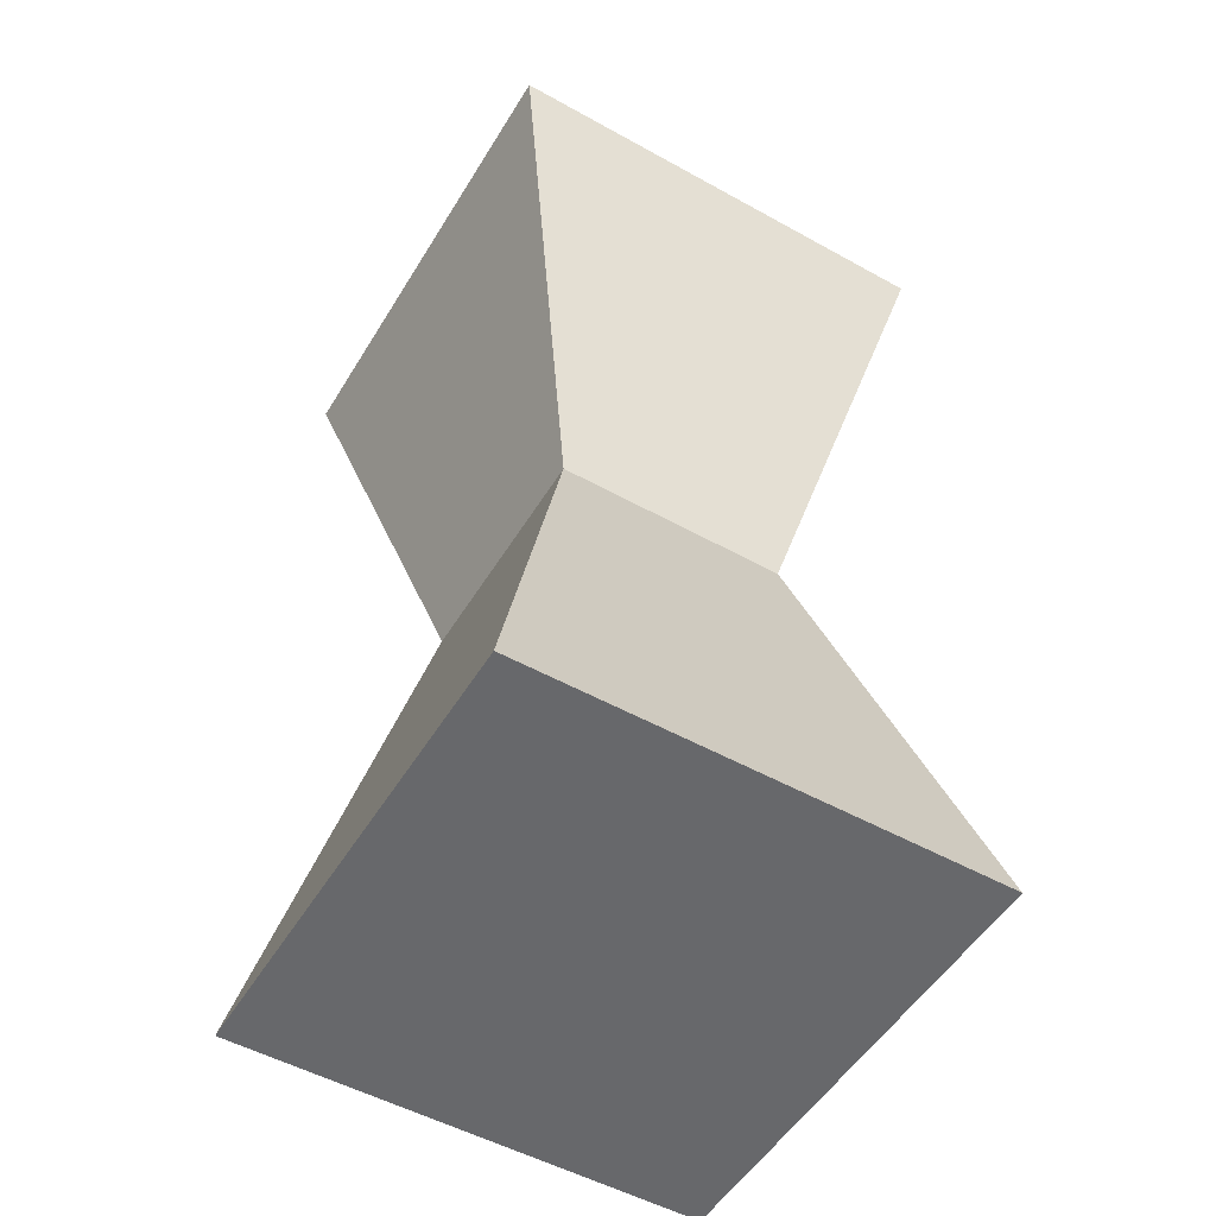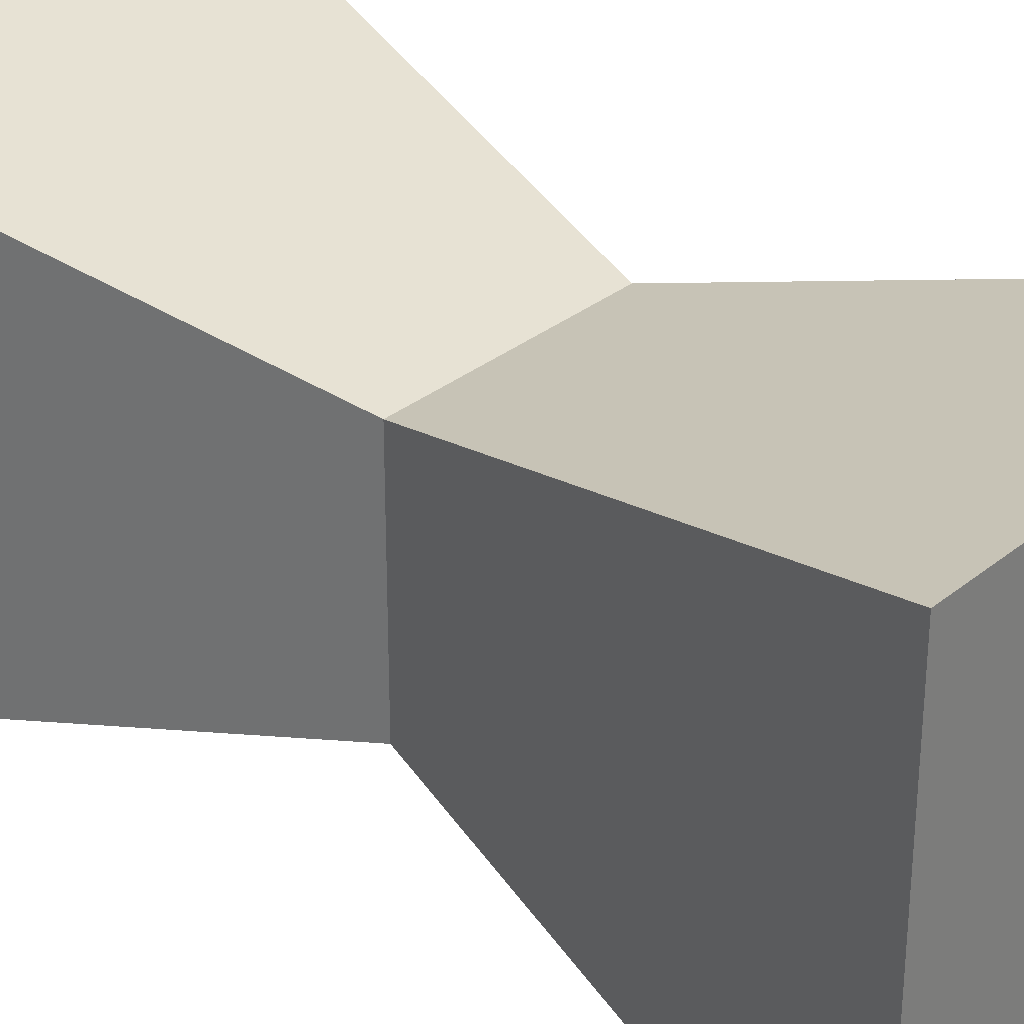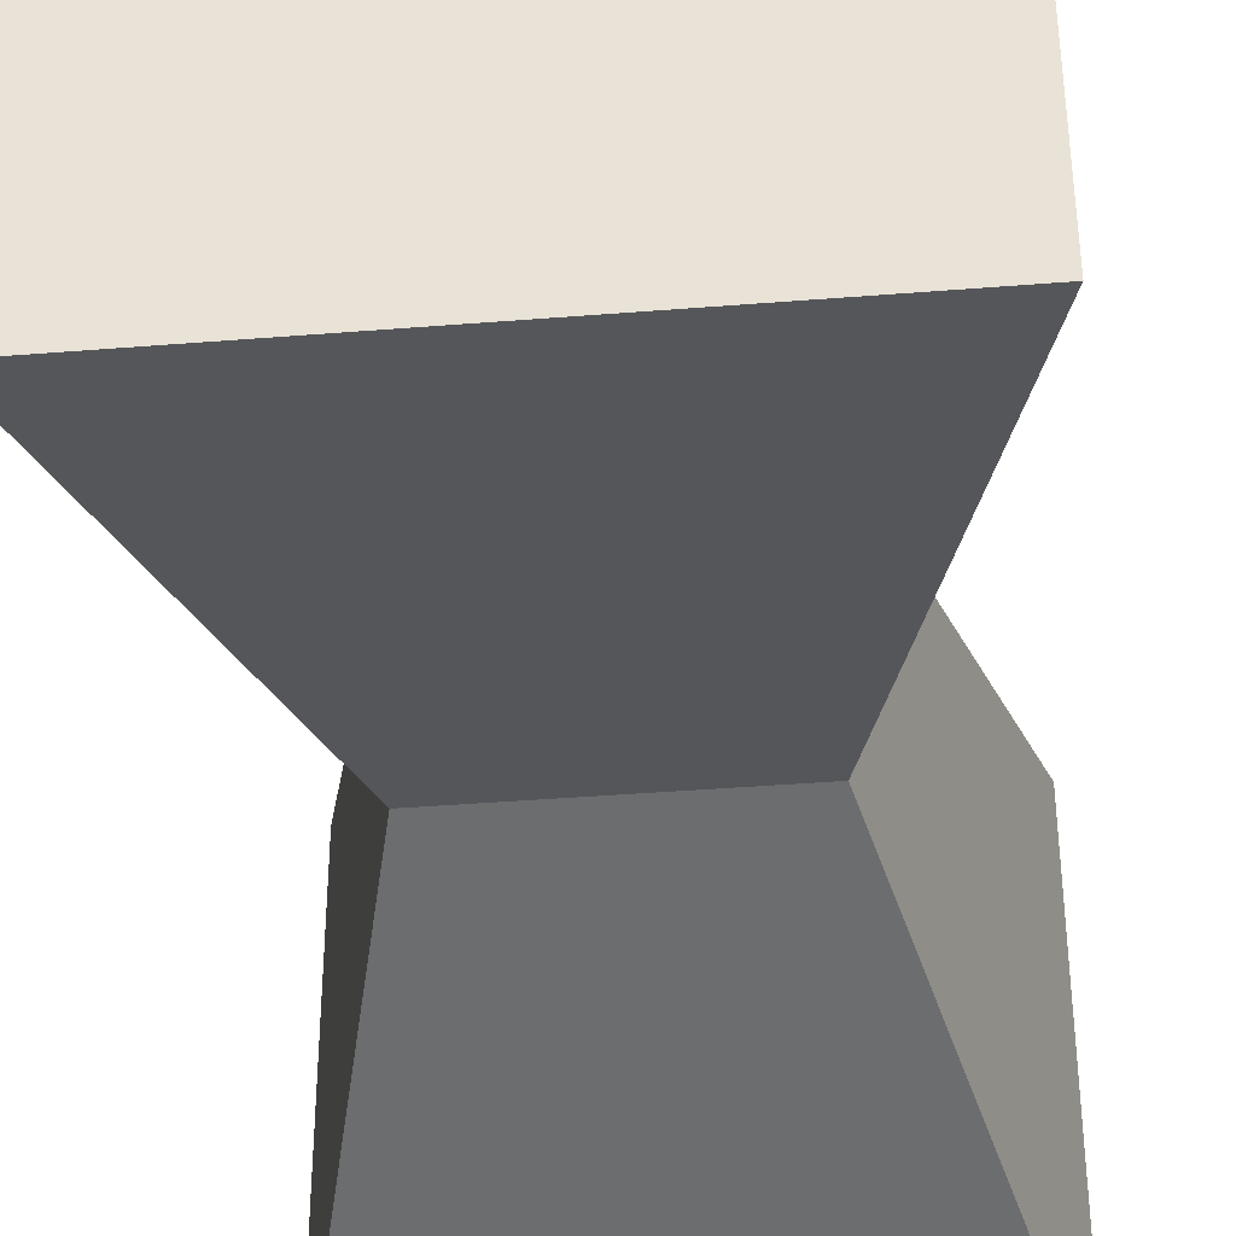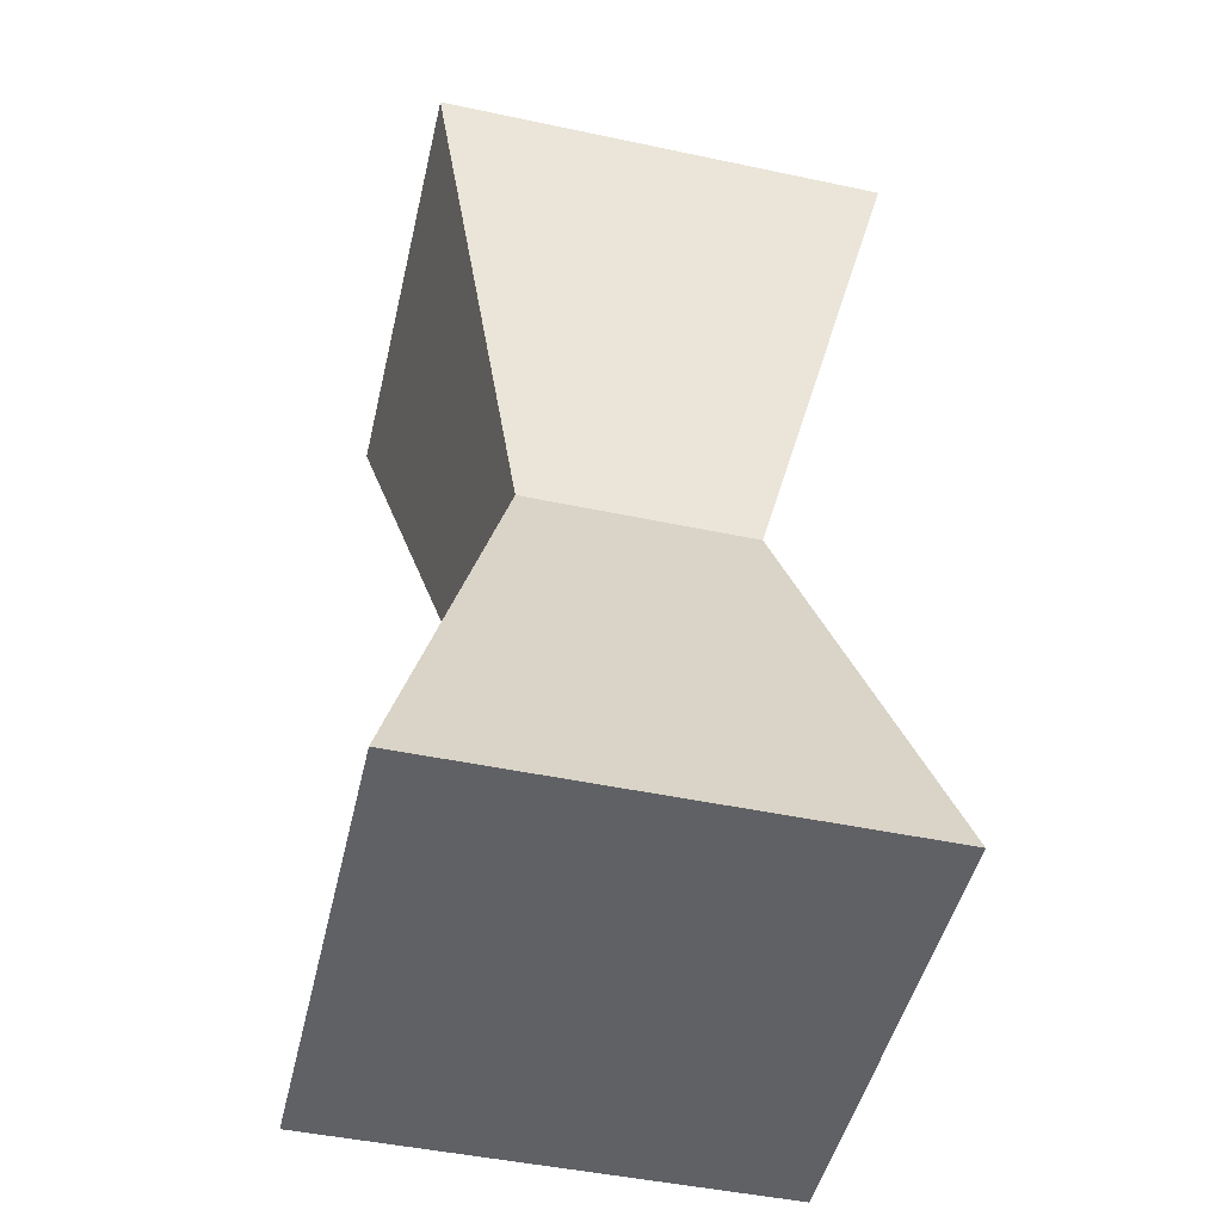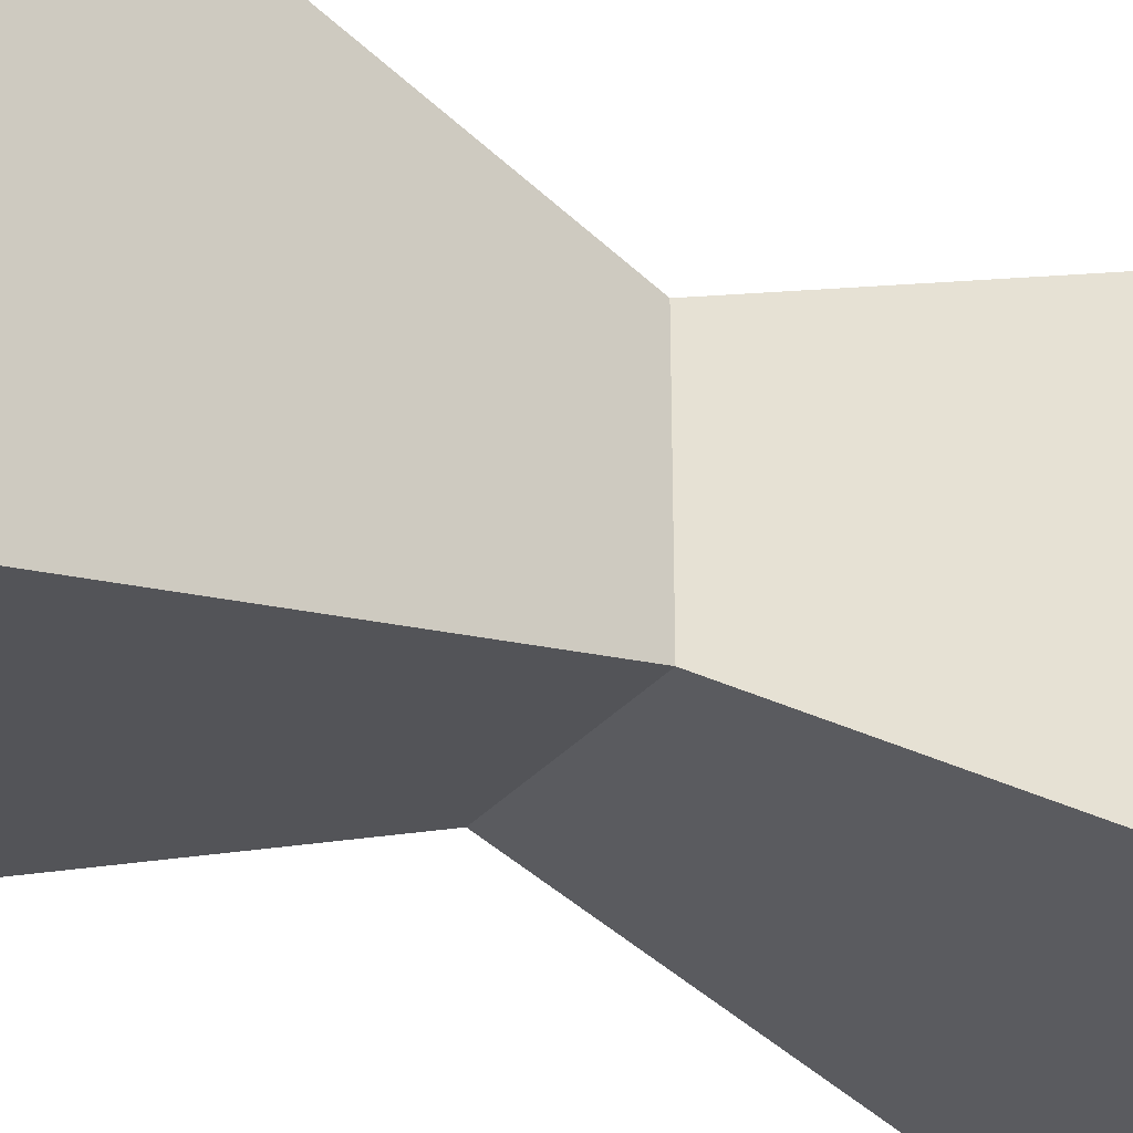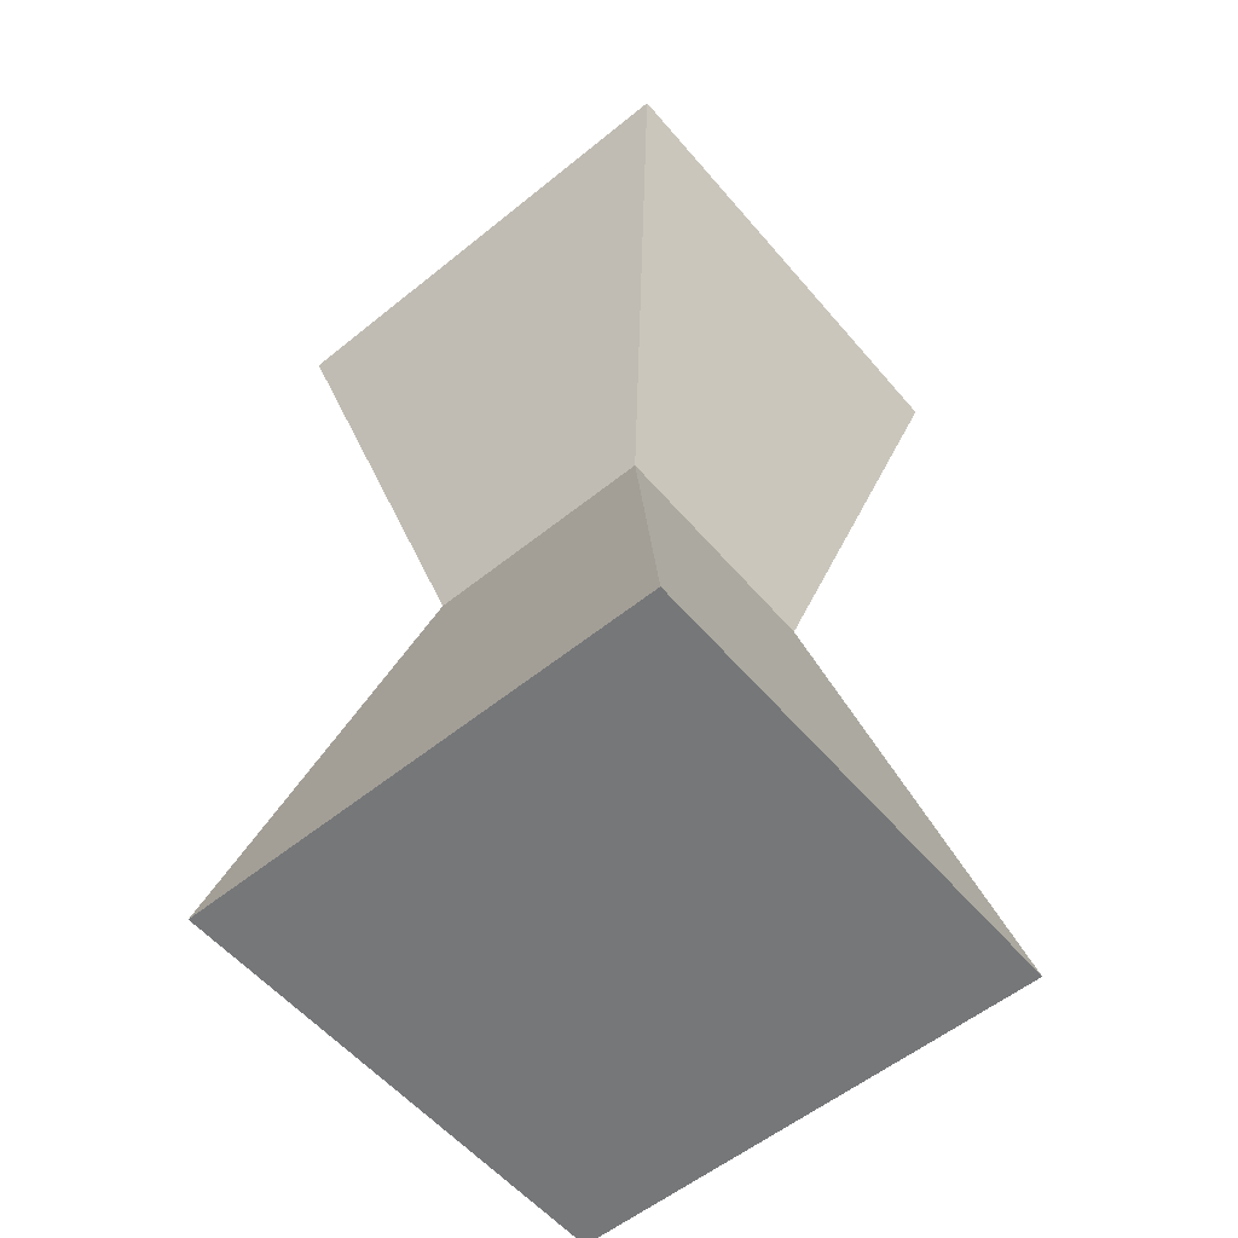
<metadata>
{"format":"obj","ext":"obj","renderer":"f3d","projection":"perspective","resolution":1024,"background":"white","views":[{"elev":-52.5,"azim":149.2,"up":"+Y"},{"elev":30.8,"azim":-49.2,"up":"+Z"},{"elev":-40.0,"azim":-174.3,"up":"+Z"},{"elev":-48.7,"azim":-103.2,"up":"+Y"},{"elev":-28.9,"azim":60.1,"up":"+Z"},{"elev":-57.1,"azim":130.0,"up":"+Y"}]}
</metadata>
<code>
v 0 0 0
v 0 0 1
v 1 0 1
v 1 0 0
v 0.25 1 0.25
v 0.25 1 0.75
v 0.75 1 0.75
v 0.75 1 0.25
v 0 2 0
v 0 2 1
v 1 2 1
v 1 2 0
f 1 2 3 4
f 1 2 6 5
f 1 5 8 4
f 2 3 7 6
f 3 4 8 7
f 9 10 6 5
f 9 5 8 12
f 10 11 7 6
f 11 12 8 7
f 9 10 11 12

</code>
